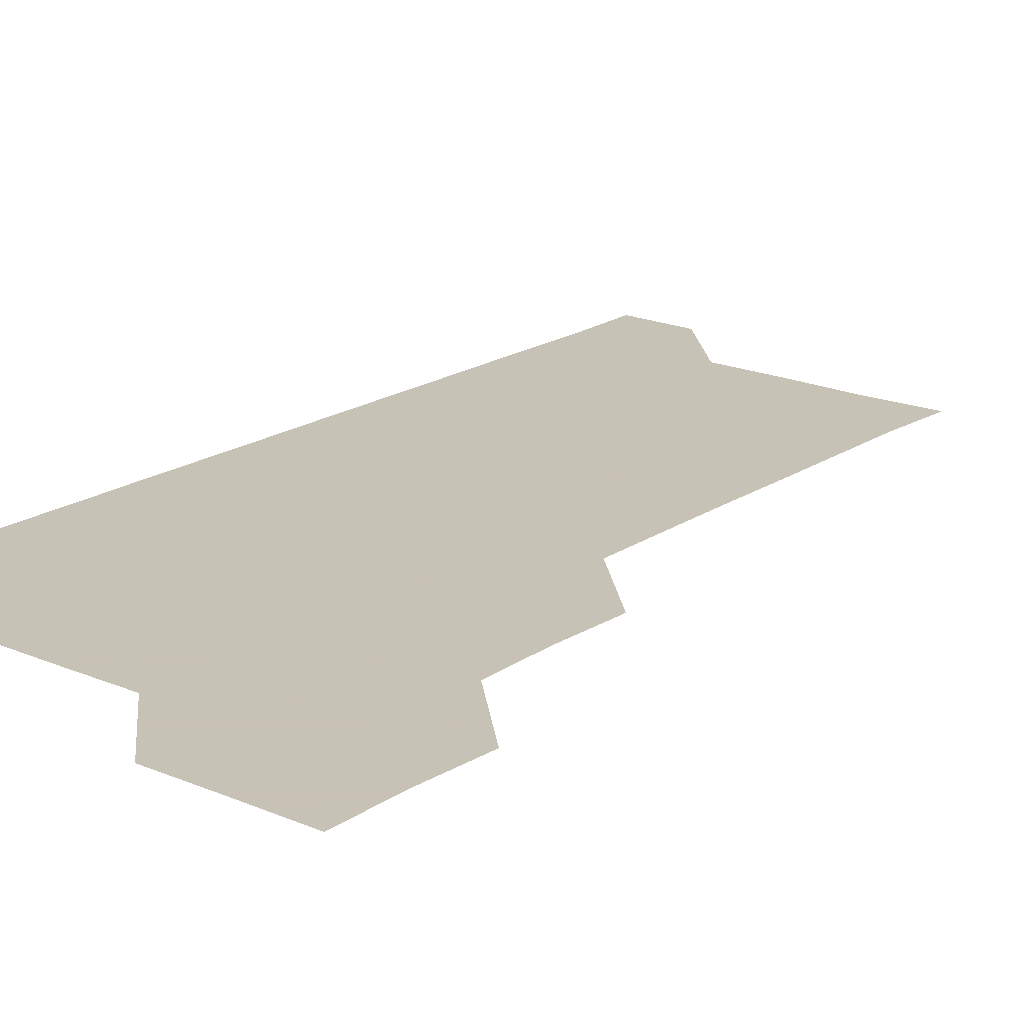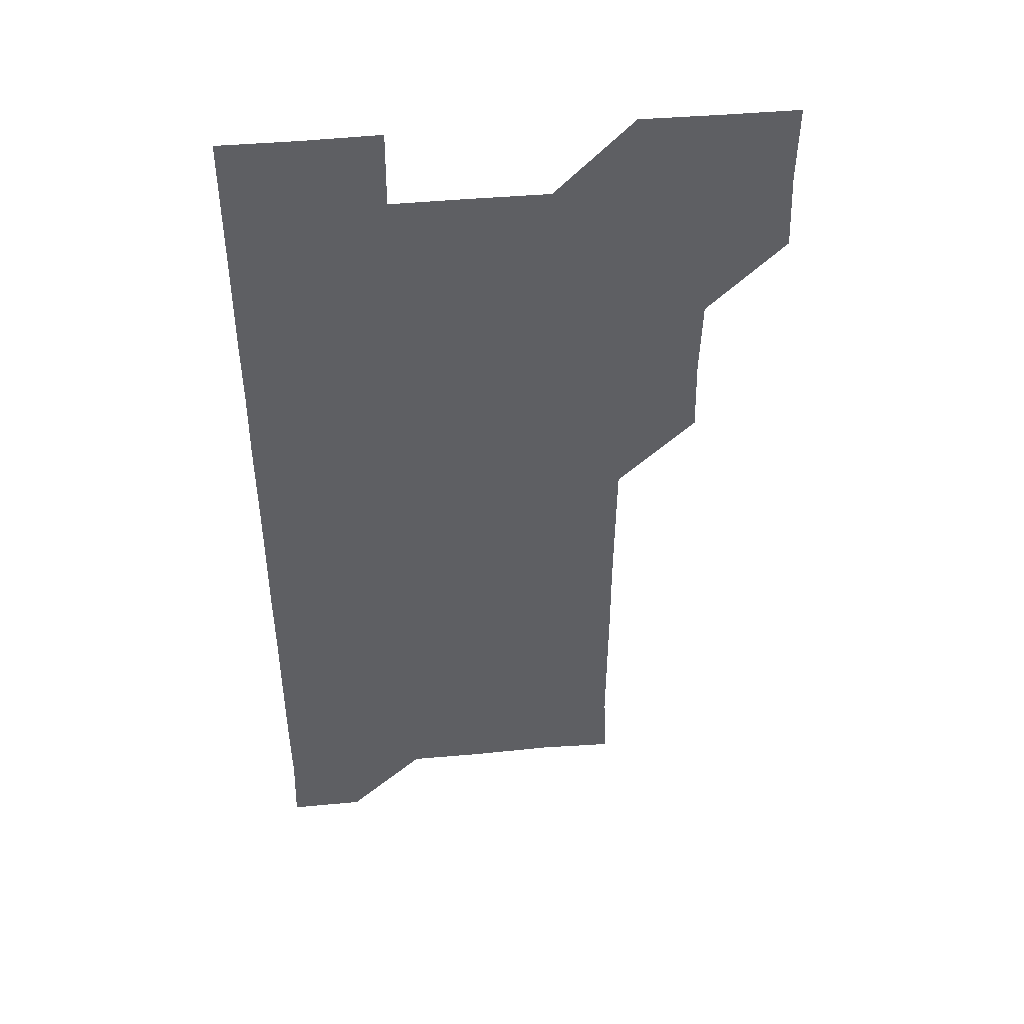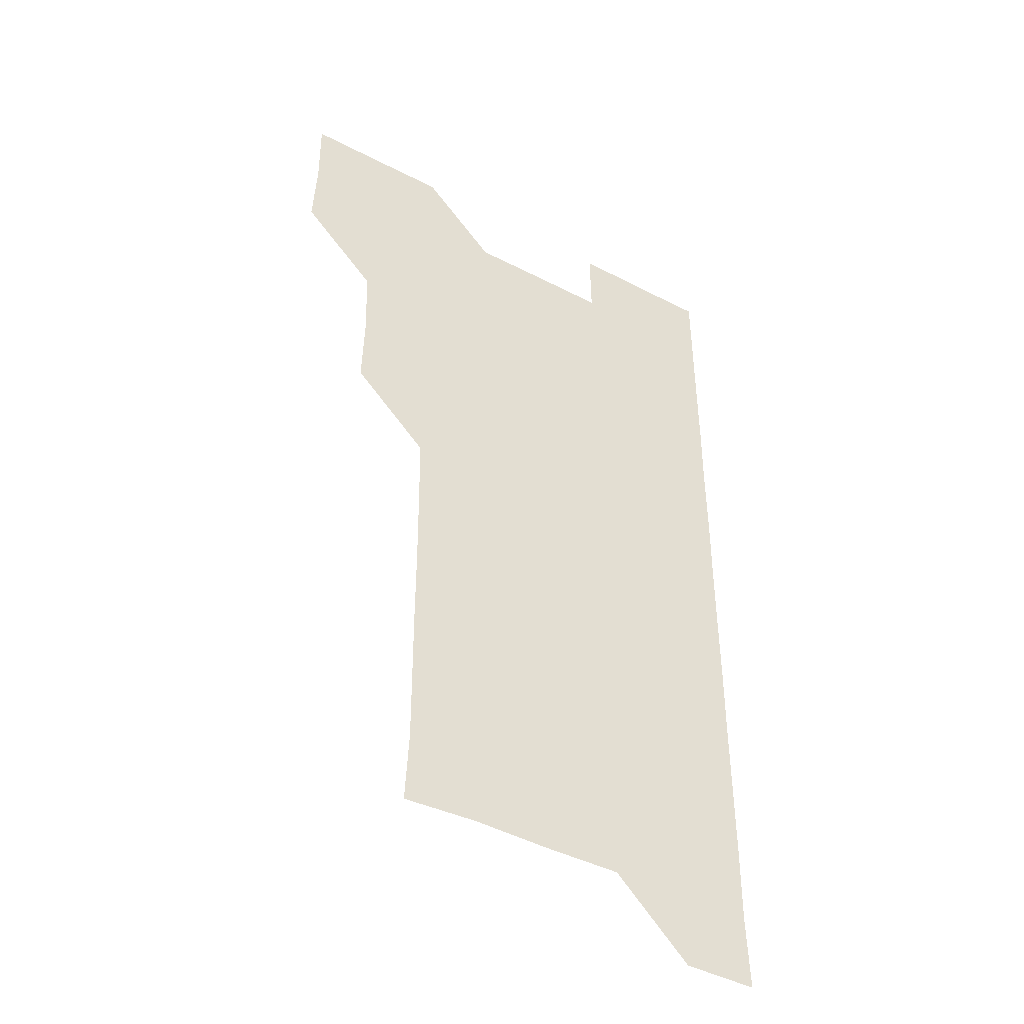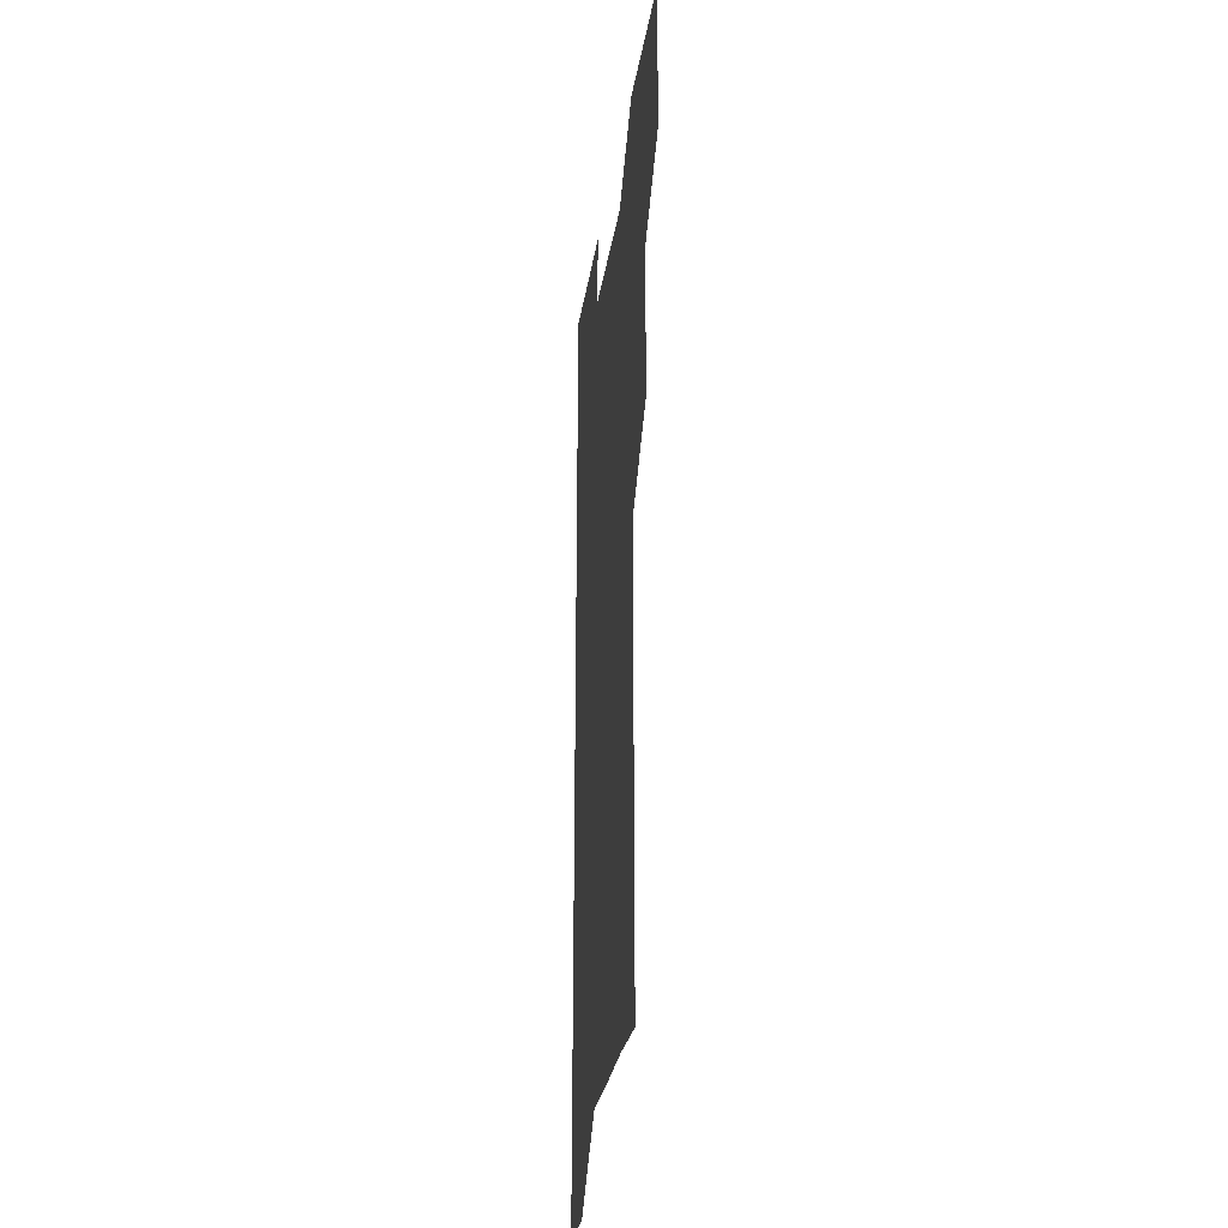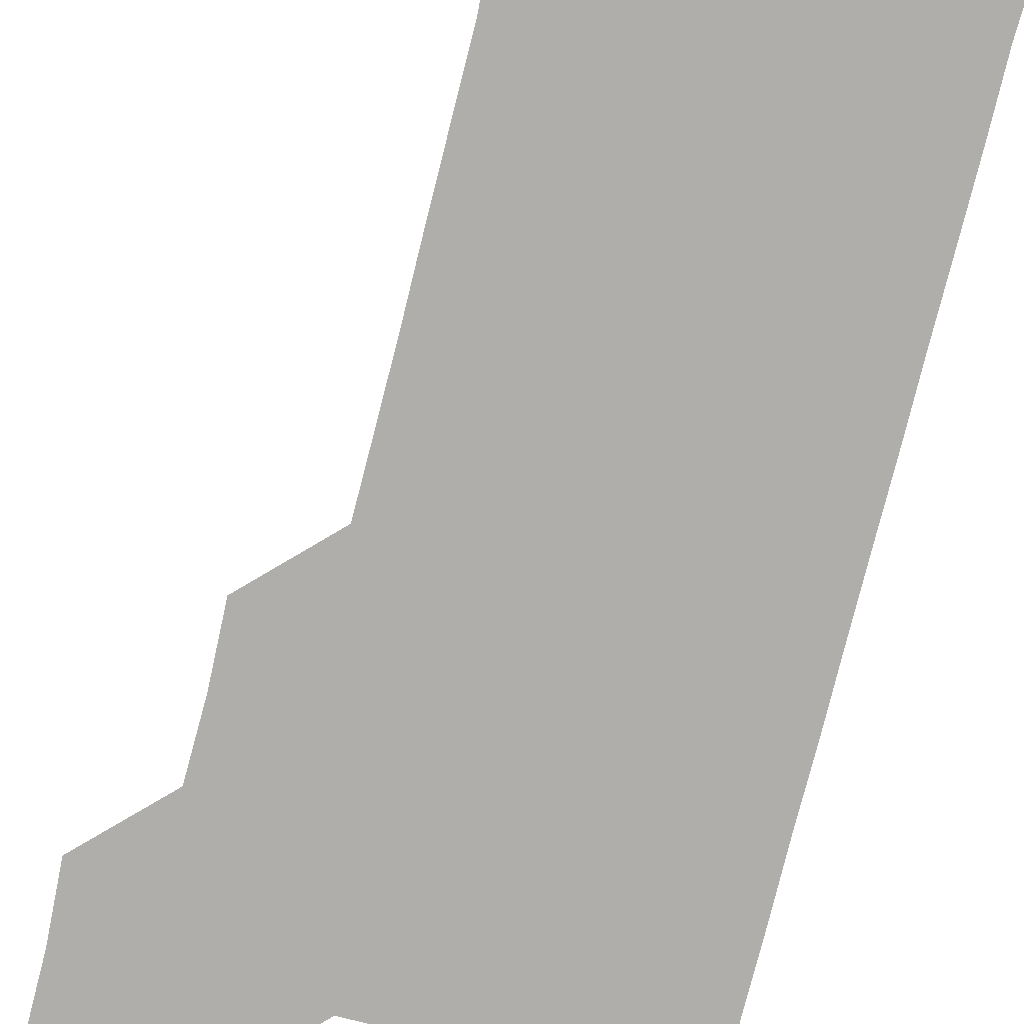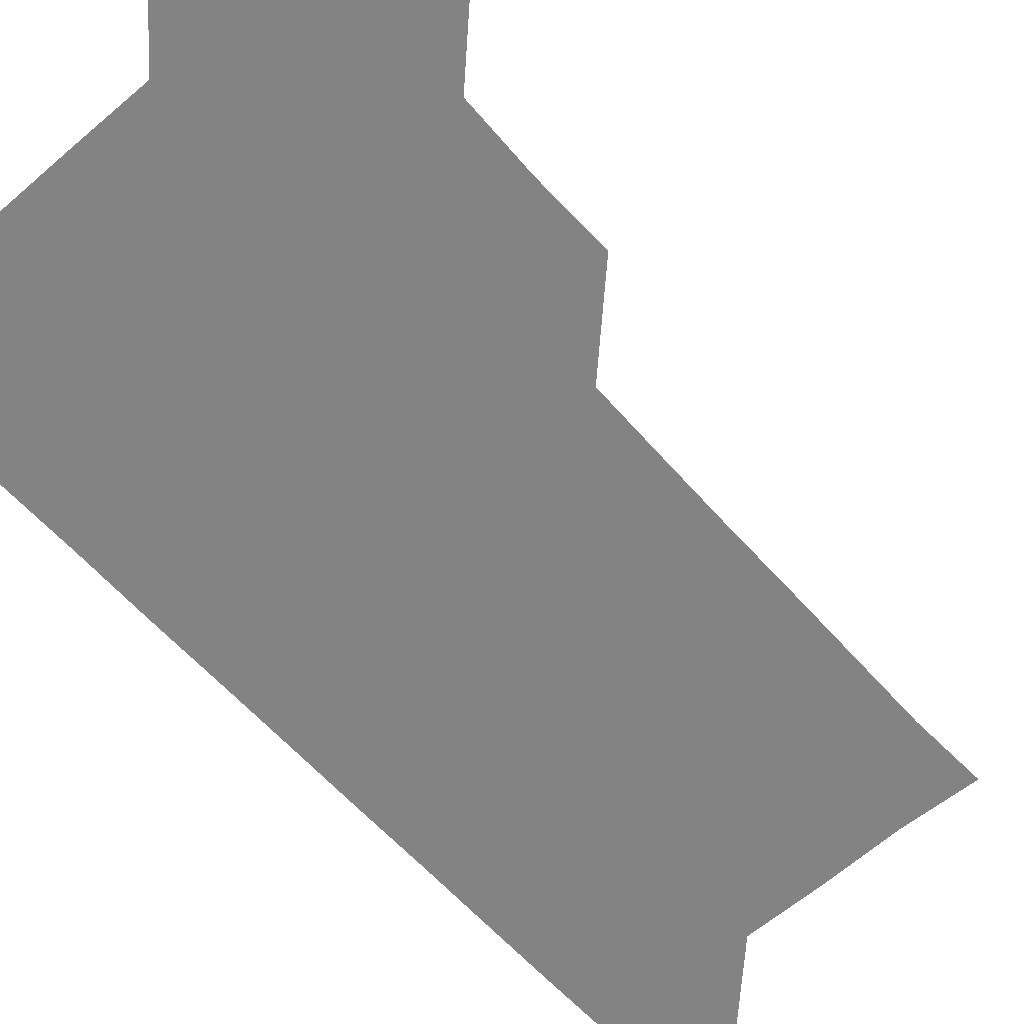
<metadata>
{"format":"obj","ext":"obj","renderer":"f3d","projection":"perspective","resolution":1024,"background":"white","views":[{"elev":19.1,"azim":-140.9,"up":"+Z"},{"elev":45.8,"azim":174.0,"up":"+Y"},{"elev":-44.1,"azim":-31.3,"up":"+Y"},{"elev":-27.7,"azim":-98.3,"up":"+Y"},{"elev":-77.7,"azim":-13.9,"up":"+Z"},{"elev":-61.1,"azim":-138.5,"up":"+Z"}]}
</metadata>
<code>
v 480.1 510.7 0
v 481.4 540.6 0
v 481 570.9 0
v 510.5 420.4 0
v 511.2 450.7 0
v 510.4 480.8 0
v 511.9 511.4 0
v 511.2 540.9 0
v 511 570.9 0
v 540.4 210.3 0
v 541.7 239.6 0
v 541.6 270.1 0
v 541.4 300.2 0
v 541.4 330.4 0
v 541.1 360.5 0
v 540.7 390.6 0
v 541.5 421.4 0
v 541.1 451.1 0
v 541.3 481.3 0
v 541.2 511 0
v 541.1 540.9 0
v 540.8 571.2 0
v 570.1 211.6 0
v 571.4 241.6 0
v 571.3 271.3 0
v 571.1 301.1 0
v 571.2 331.4 0
v 571.3 361.5 0
v 571.3 391.3 0
v 571 421.1 0
v 571 451.1 0
v 571.1 481.1 0
v 571.3 511 0
v 570.9 540.8 0
v 600.7 210.9 0
v 601.1 241.1 0
v 601.1 271.5 0
v 601.1 301.4 0
v 601.1 331.3 0
v 601 361.3 0
v 601.1 391.4 0
v 601.1 421.4 0
v 601.2 451.3 0
v 601 481.1 0
v 601.1 511 0
v 601 541 0
v 631.7 211 0
v 631 241.8 0
v 631 271.6 0
v 630.9 301.5 0
v 631 331.5 0
v 631 360.8 0
v 630.8 391.6 0
v 631 421.2 0
v 630.8 451.3 0
v 631 481 0
v 631 511.1 0
v 631.1 540.9 0
v 630.9 571.2 0
v 661.9 180.7 0
v 660.8 211.4 0
v 660.7 241.5 0
v 660.6 271.6 0
v 660.8 301.2 0
v 660.5 331.7 0
v 660.8 361.4 0
v 661.1 390.9 0
v 660.6 421.4 0
v 660.9 451.1 0
v 660.9 481.1 0
v 660.8 511.1 0
v 660.9 541 0
v 661 570.8 0
v 691.2 180.5 0
v 690.3 210.4 0
v 690.6 240.1 0
v 690.7 270.1 0
v 690.6 300.3 0
v 690.8 330.3 0
v 690.8 360.5 0
v 690.8 390.7 0
v 691 420.5 0
v 690.9 450.8 0
v 691.1 480.8 0
v 691 510.9 0
v 691 541 0
v 691 571 0
f 6 7 1
f 1 7 2
f 7 8 2
f 2 8 3
f 8 9 3
f 16 17 4
f 4 17 5
f 17 18 5
f 5 18 6
f 18 19 6
f 6 19 7
f 19 20 7
f 7 20 8
f 20 21 8
f 8 21 9
f 21 22 9
f 10 23 11
f 23 24 11
f 11 24 12
f 24 25 12
f 12 25 13
f 25 26 13
f 13 26 14
f 26 27 14
f 14 27 15
f 27 28 15
f 15 28 16
f 28 29 16
f 16 29 17
f 29 30 17
f 17 30 18
f 30 31 18
f 18 31 19
f 31 32 19
f 19 32 20
f 32 33 20
f 20 33 21
f 33 34 21
f 21 34 22
f 23 35 24
f 35 36 24
f 24 36 25
f 36 37 25
f 25 37 26
f 37 38 26
f 26 38 27
f 38 39 27
f 27 39 28
f 39 40 28
f 28 40 29
f 40 41 29
f 29 41 30
f 41 42 30
f 30 42 31
f 42 43 31
f 31 43 32
f 43 44 32
f 32 44 33
f 44 45 33
f 33 45 34
f 45 46 34
f 35 47 36
f 47 48 36
f 36 48 37
f 48 49 37
f 37 49 38
f 49 50 38
f 38 50 39
f 50 51 39
f 39 51 40
f 51 52 40
f 40 52 41
f 52 53 41
f 41 53 42
f 53 54 42
f 42 54 43
f 54 55 43
f 43 55 44
f 55 56 44
f 44 56 45
f 56 57 45
f 45 57 46
f 57 58 46
f 60 61 47
f 47 61 48
f 61 62 48
f 48 62 49
f 62 63 49
f 49 63 50
f 63 64 50
f 50 64 51
f 64 65 51
f 51 65 52
f 65 66 52
f 52 66 53
f 66 67 53
f 53 67 54
f 67 68 54
f 54 68 55
f 68 69 55
f 55 69 56
f 69 70 56
f 56 70 57
f 70 71 57
f 57 71 58
f 71 72 58
f 58 72 59
f 72 73 59
f 60 74 61
f 74 75 61
f 61 75 62
f 75 76 62
f 62 76 63
f 76 77 63
f 63 77 64
f 77 78 64
f 64 78 65
f 78 79 65
f 65 79 66
f 79 80 66
f 66 80 67
f 80 81 67
f 67 81 68
f 81 82 68
f 68 82 69
f 82 83 69
f 69 83 70
f 83 84 70
f 70 84 71
f 84 85 71
f 71 85 72
f 85 86 72
f 72 86 73
f 86 87 73

</code>
